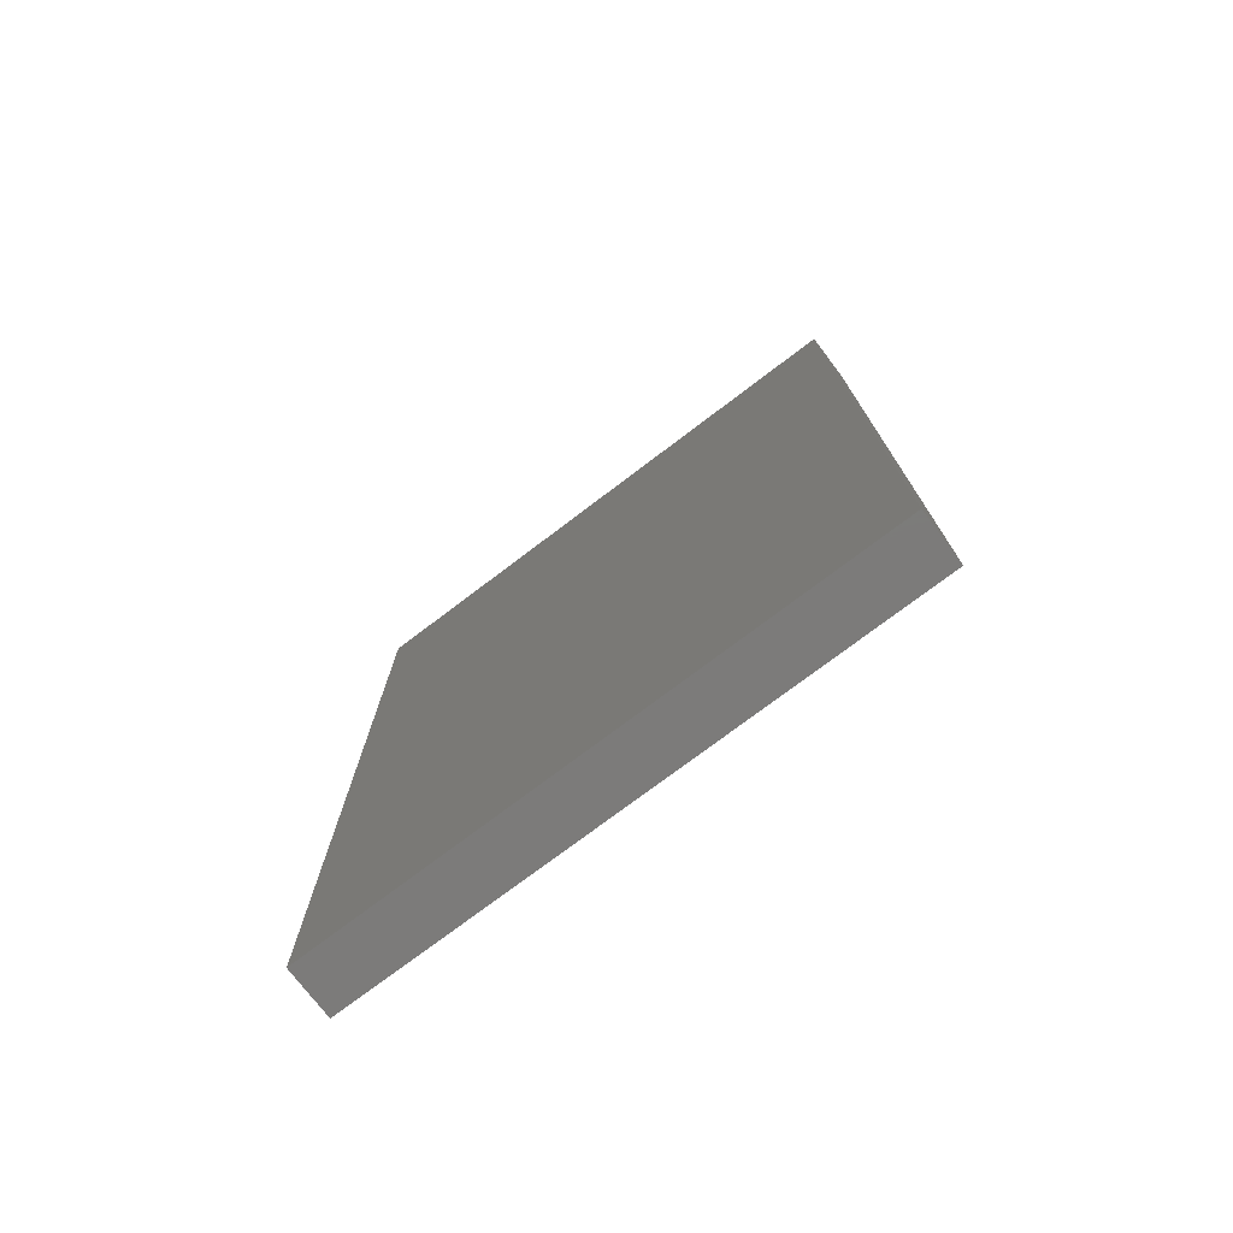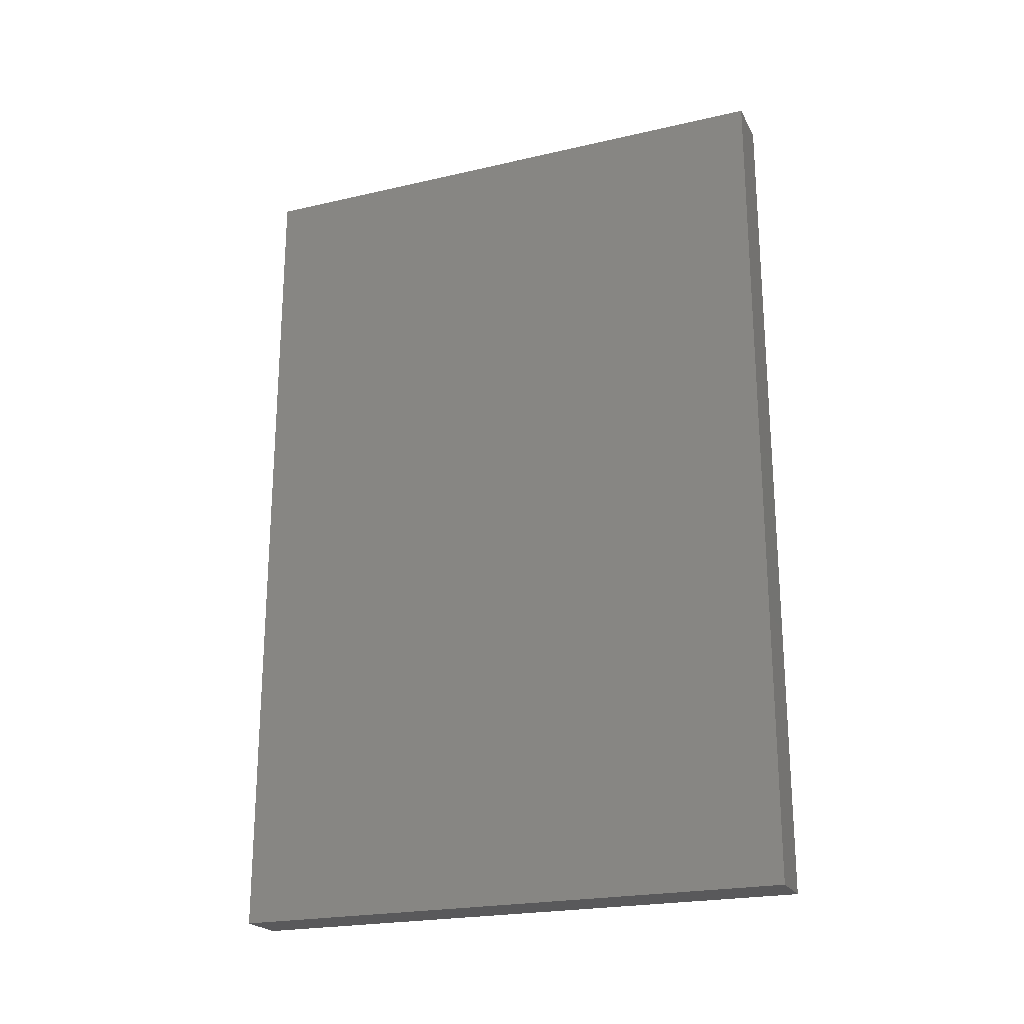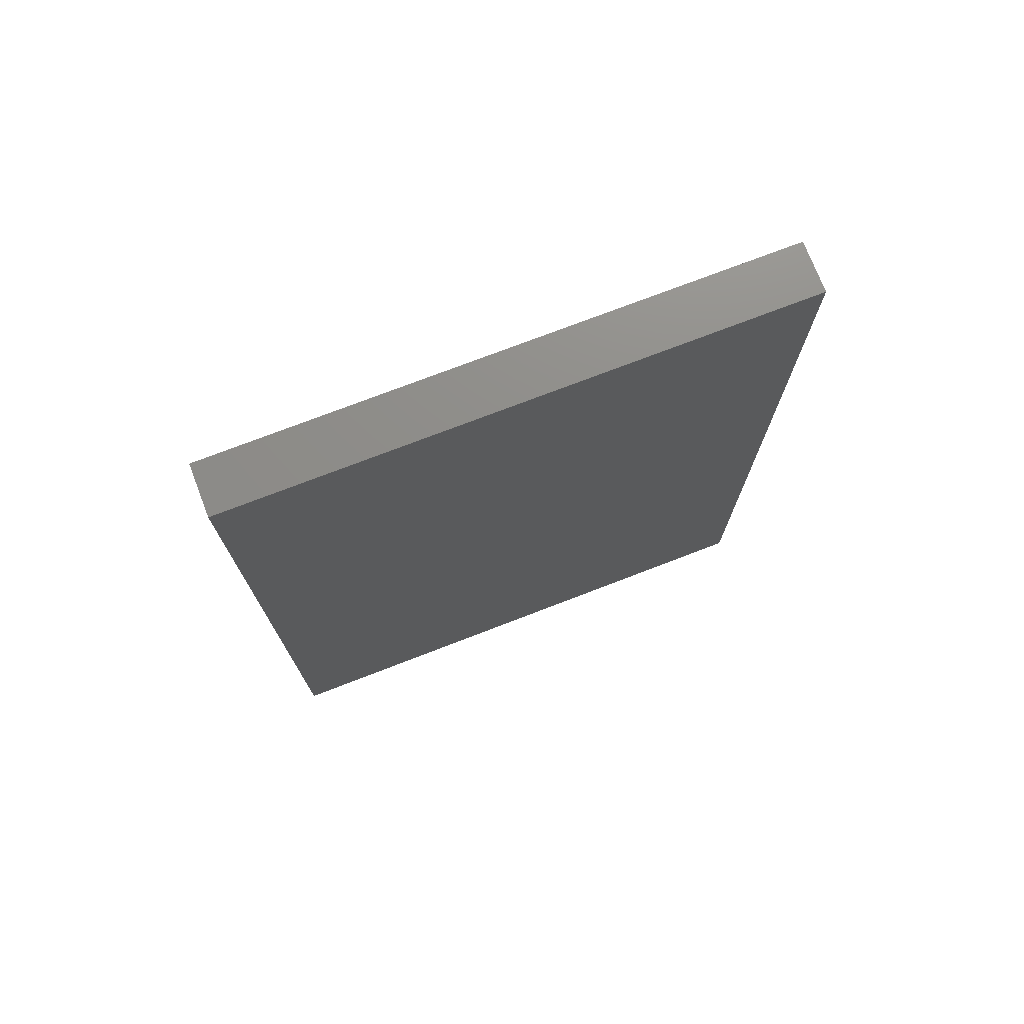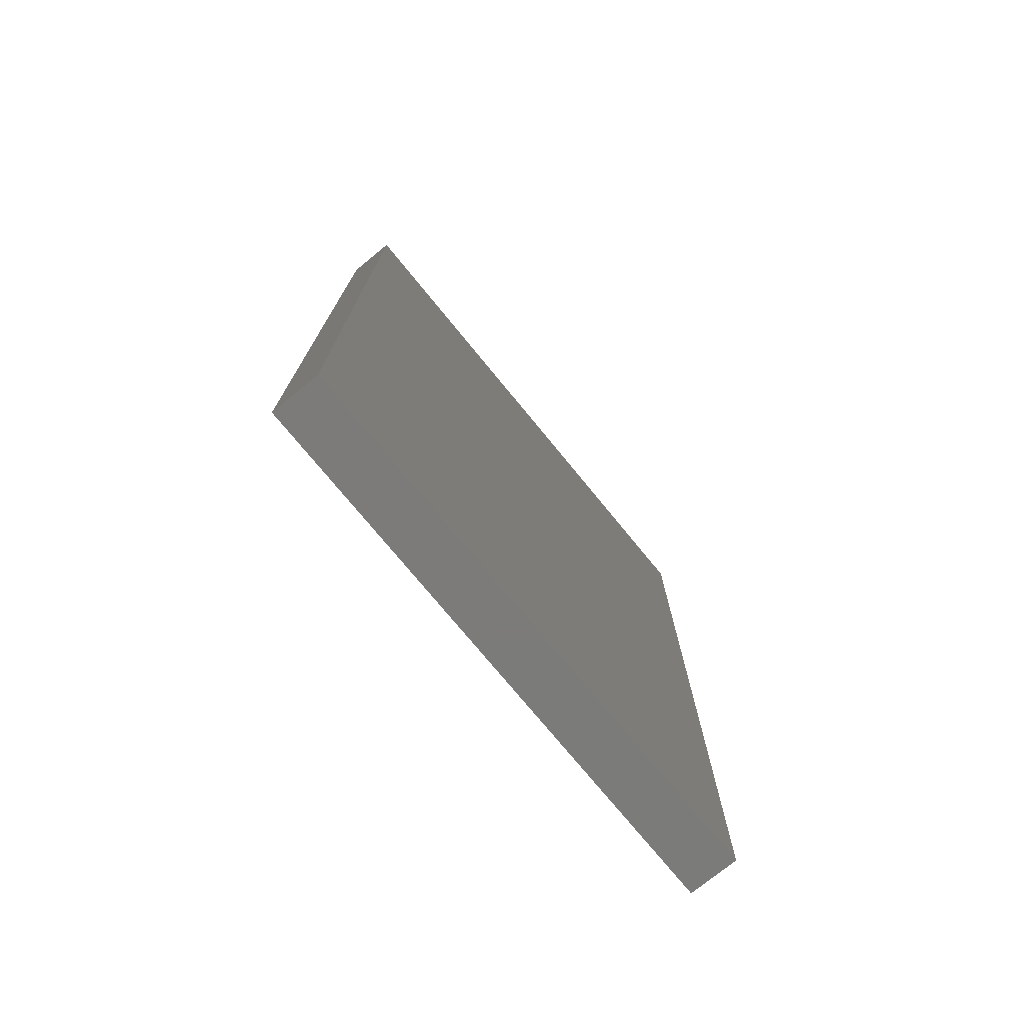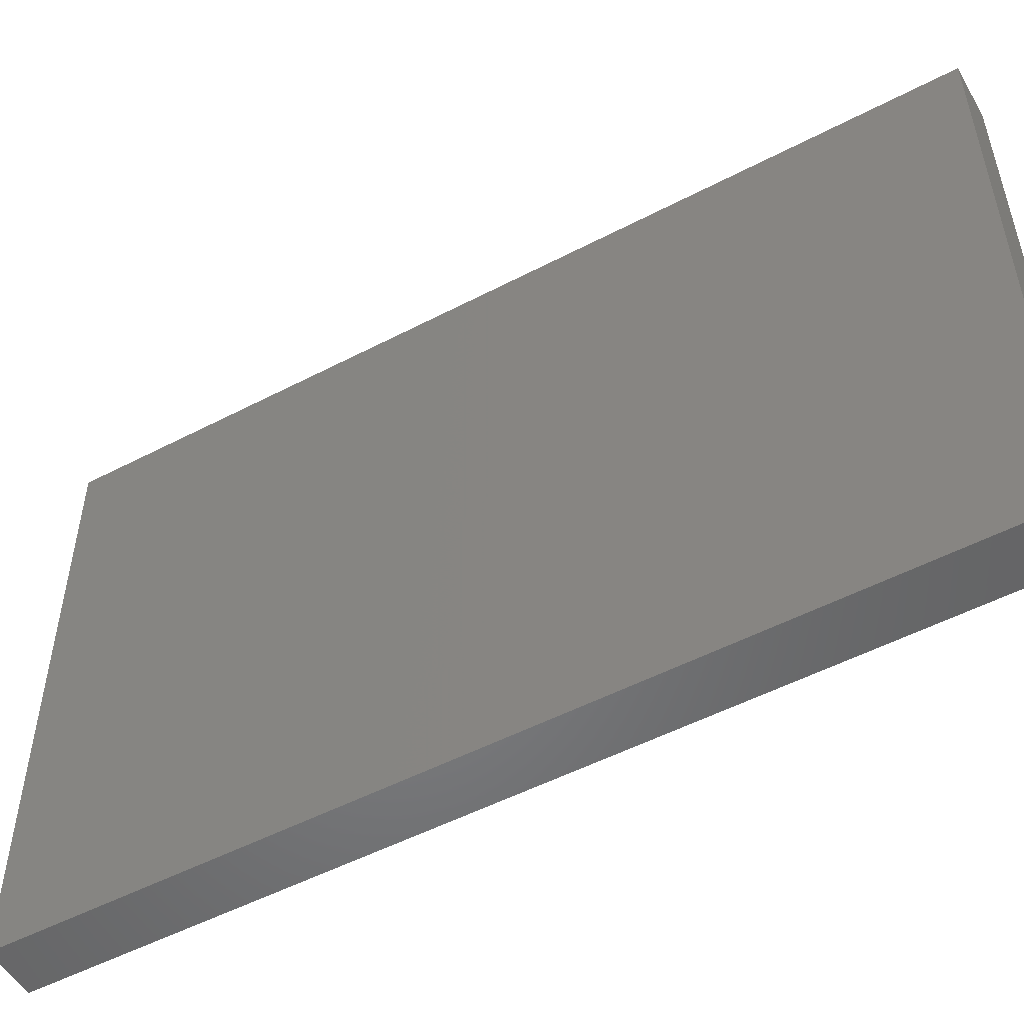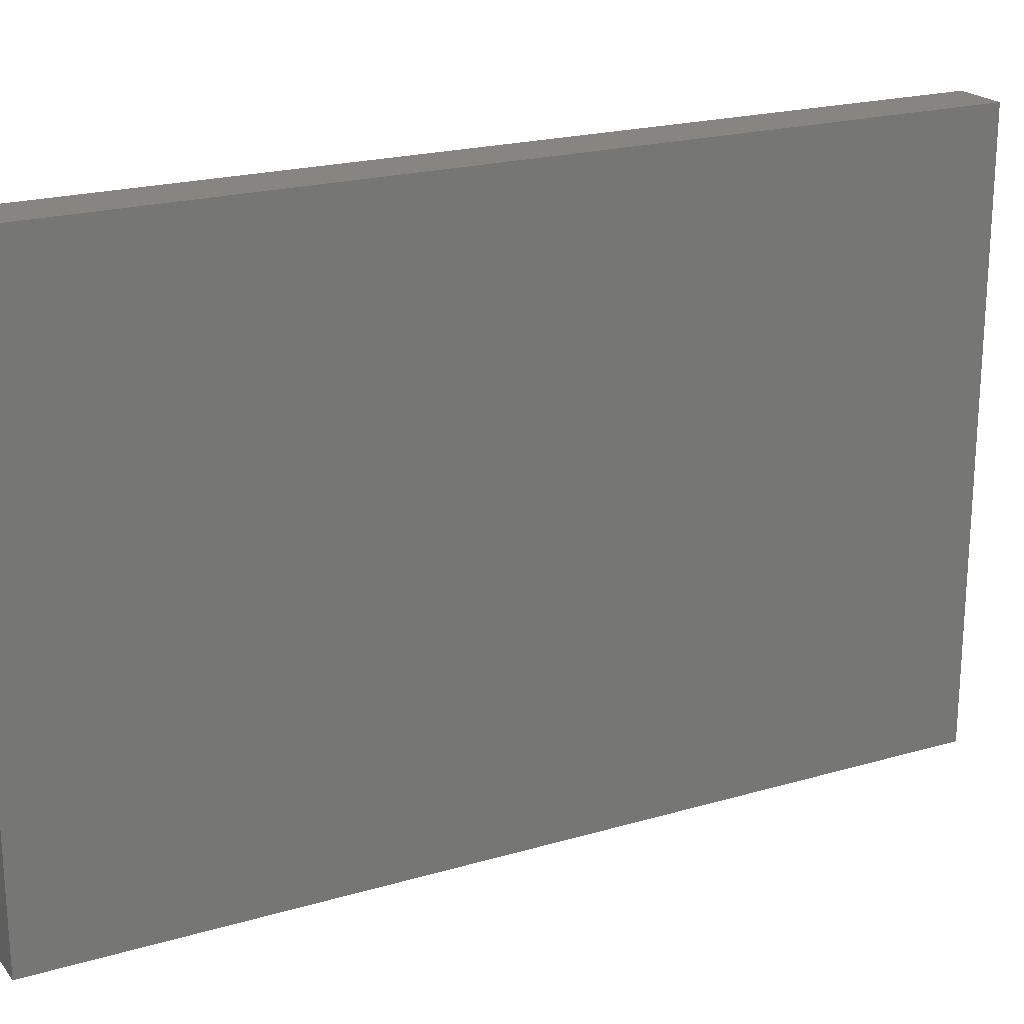
<metadata>
{"format":"stl","ext":"stl","renderer":"f3d","projection":"perspective","resolution":1024,"background":"white","views":[{"elev":-75.0,"azim":127.2,"up":"+Z"},{"elev":-22.3,"azim":111.8,"up":"+Z"},{"elev":74.2,"azim":-111.1,"up":"+Z"},{"elev":-74.6,"azim":39.3,"up":"+Z"},{"elev":-51.9,"azim":119.5,"up":"+Y"},{"elev":21.0,"azim":62.3,"up":"+Y"}]}
</metadata>
<code>
# stl→obj: 8 verts, 12 faces
v 0.03125 -0.3594 0.75
v -0.03125 -0.3594 0.75
v 0.03125 -0.3594 -0.3047
v -0.03125 -0.3594 -0.3047
v 0.03125 0.34 -0.3047
v -0.03125 0.34 -0.3047
v 0.03125 0.34 0.75
v -0.03125 0.34 0.75
f 1 2 3
f 3 2 4
f 5 6 7
f 7 6 8
f 7 8 1
f 1 8 2
f 3 4 5
f 5 4 6
f 4 2 6
f 6 2 8
f 3 5 1
f 1 5 7

</code>
